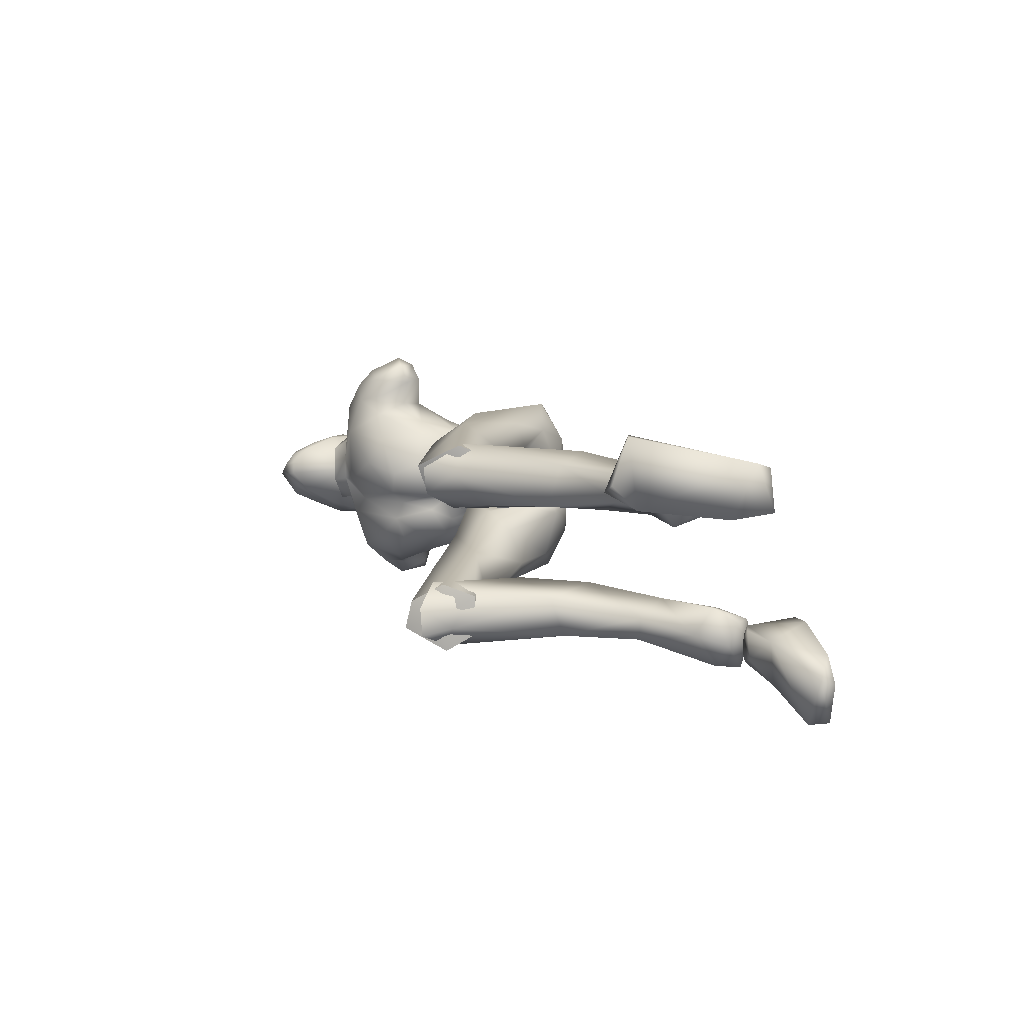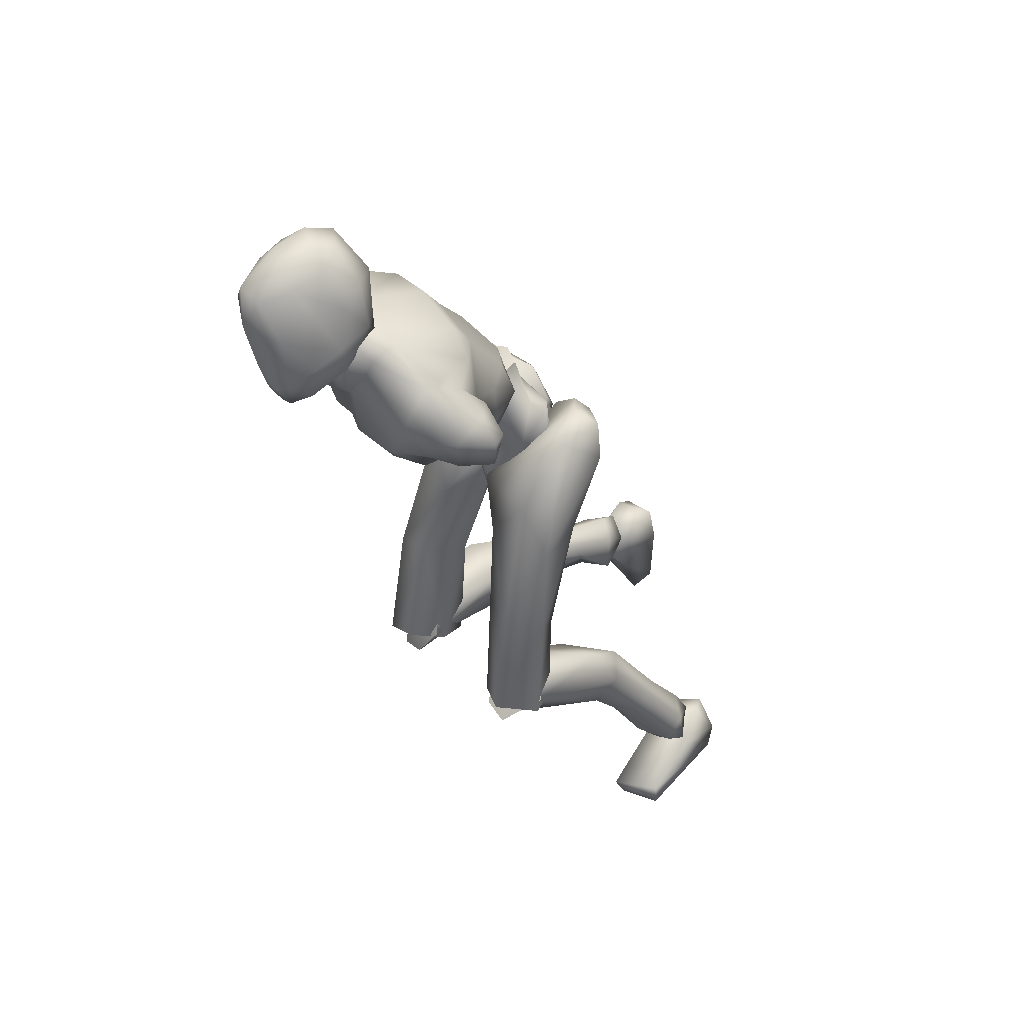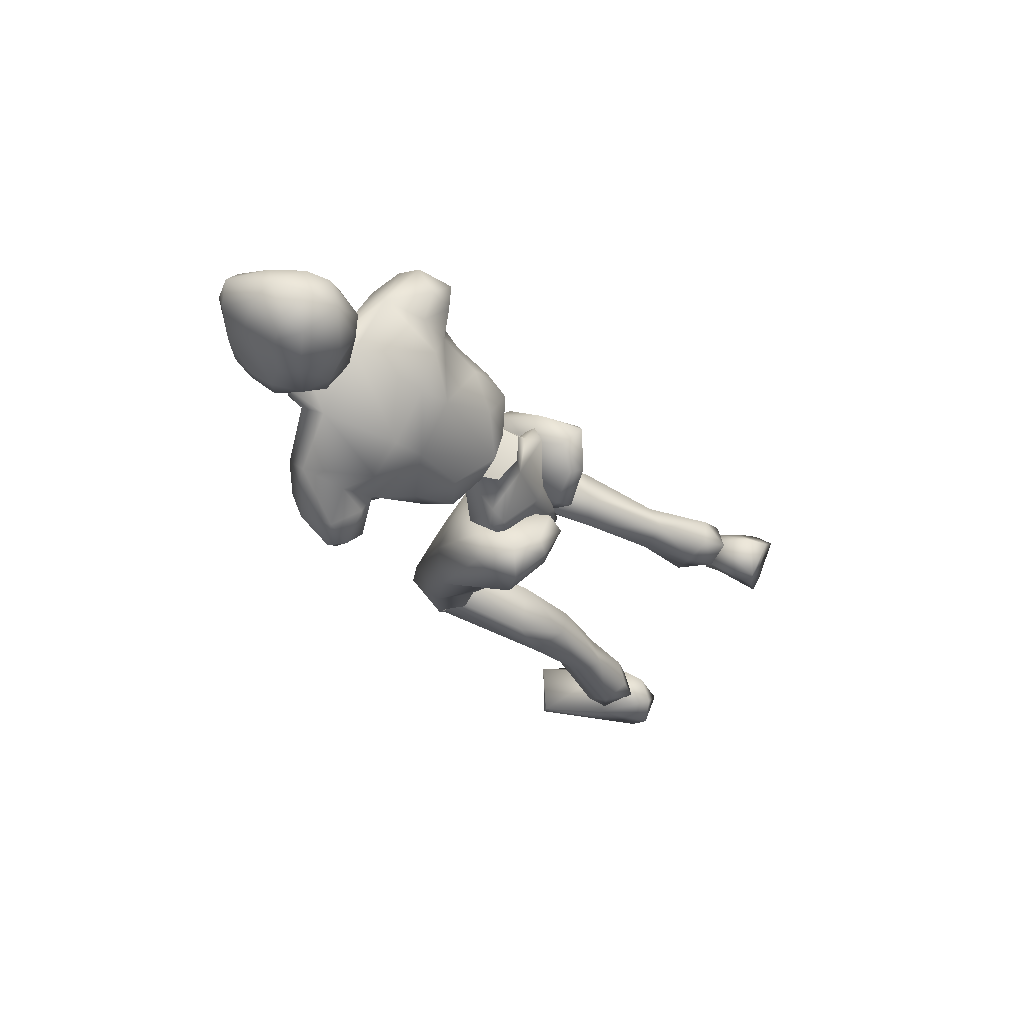
<metadata>
{"format":"obj","ext":"obj","renderer":"f3d","projection":"perspective","resolution":1024,"background":"white","views":[{"elev":-78.5,"azim":92.3,"up":"+Y"},{"elev":41.5,"azim":52.0,"up":"+Y"},{"elev":78.7,"azim":112.3,"up":"+Y"}]}
</metadata>
<code>
o Melee_Husk
v 2.339 44.1 2.394
v 3.253 41.22 3.901
v 3.642 43.84 2.149
v 0.642 47.09 2.596
v 1.074 46.5 5.187
v 0.5414 41.3 5.558
v -0.03086 38.25 5.351
v -1.43 41.02 5.522
v -3.953 40.21 3.768
v -3.362 45.88 5.105
v -3.814 43.23 2.281
v -3.015 46.57 2.529
v -4.986 42.63 1.991
v -1.654 37.88 4.578
v -0.1296 36.05 4.858
v 0.6869 36.16 4.873
v 1.658 38.34 4.639
v -0.391 45.34 7.289
v -1.71 45.15 7.265
v 0.9704 44.88 5.347
v 1.128 47.08 3.806
v 3.656 47.27 4.963
v -2.553 43.41 9.198
v -3.541 43.93 7.444
v -1.716 43.89 7.904
v -2.36 43.4 6.105
v -1.057 43.13 6.204
v 0.03067 43.21 7.715
v 3.479 44.74 6.348
v 4.204 46.02 7.023
v 4.454 49.11 7.534
v 5.912 50.47 10.19
v 4.889 46.44 9.849
v 6.396 47.91 11.42
v 5.697 46.4 13.47
v 7.276 47.37 13.17
v 6.75 48.35 15.29
v 8.571 47.87 13.76
v 7.867 50.28 15.53
v 9.118 50.31 14.32
v 3.914 44.87 9.828
v 10.24 49.85 11.8
v 9.739 47.65 11.52
v 8.331 47.37 10.96
v 8.411 48.68 10.01
v 6.476 53.93 14.9
v 8.985 51.34 11.95
v 9.576 49.83 10.62
v 1.528 43.19 10.35
v 3.687 44.44 13.31
v 4.046 47.53 16.39
v 5.85 50.79 16.58
v 2.605 54.69 16.6
v 0.9547 51.31 17.31
v 1.753 52.51 18.32
v -0.9836 51.46 18.33
v -0.88 51.61 17.35
v -2.661 52.04 17.03
v -3.186 47.53 16.17
v -6.798 49.72 15.56
v -5.444 46.16 14.12
v -3.3 43.9 12.36
v -7.213 53.43 15.58
v -0.1755 46.92 16.4
v 2.031 56.22 17.67
v -2.761 55.77 16.19
v -6.332 56.51 13.93
v -3.073 53.48 17.95
v -1.804 56.99 17.38
v 1.653 44.73 14.66
v 0.8631 42.99 12.26
v -0.915 43.42 12.54
v -1.805 46.21 15.21
v -1.94 44.21 11.7
v -1.327 43.16 9.291
v 1.123 42.82 8.467
v -9.877 54.43 12.96
v -10 51.92 12.65
v -9.201 53.82 14.32
v -8.776 51.49 14.11
v -8.82 51.02 12.29
v -8.281 49.23 12.42
v -7.214 46.63 12.48
v -5.045 44.18 11.81
v -5.297 44.57 9.833
v -6.749 47.02 9.017
v -8.5 55.16 11.29
v -9.874 53.34 10.53
v -9.007 51.69 10.5
v -7.792 51.19 10.79
v -7.023 48.85 8.954
v -5.898 46.63 5.635
v -4.796 44.01 8.016
v -3.41 45.77 5.014
v -8.112 54 9.942
v -6.18 52.95 9.559
v -6.163 48.11 6.235
v -4.881 48.99 4.314
v -2.482 47.81 3.531
v -5.276 51.07 6.794
v -0.6864 53.67 23.05
v -0.761 55.74 23.69
v -1.851 53.67 22.31
v 0.2416 53.94 23.05
v 1.066 54.27 22.42
v 0.5785 52.6 22.2
v -0.3792 52.35 22.26
v -2.016 52.6 21.04
v -3.181 54.63 20.65
v -3.489 53.73 18.88
v -4.318 55.74 19.13
v -4.477 55.41 17.2
v -5.18 57.79 18.7
v -5.292 58.06 16.71
v -5.163 60.22 19.02
v -4.842 61.51 16.92
v -4.774 61.81 18.63
v -3.178 63.21 17.72
v -2.976 62.76 20.32
v -0.9019 63.09 18.53
v -3.018 62.36 15.54
v -3.993 59.03 14.78
v -3.536 56.2 15.48
v -3.006 55.2 15.48
v -1.167 55.62 14.5
v -1.487 56.96 14.44
v -2.317 59.53 14.19
v -1.403 62.48 20.98
v -2.306 61.32 23.51
v -0.6552 60.56 23.19
v -1.542 58.78 24.11
v 0.7127 57.84 22.54
v -3.169 56.94 22.65
v -4.592 59.76 21.1
v -4 61.6 20.95
v -3.289 59.96 23.27
v 0.2191 61.32 21
v 2.252 56.56 18.85
v 1.939 59.48 18.18
v 2.089 57.38 16.44
v 1.494 60.54 16.5
v 0.5723 57.25 15.05
v 0.4822 61.88 18.62
v -0.5315 62.67 16.95
v -0.52 59.97 14.43
v 1.006 56.14 15.26
v 2.432 54.94 18.67
v 1.841 55.51 20.69
v 1.664 53.37 21.06
v 4.8 2.494 -11.9
v 6.467 2.165 -11.36
v 4.796 1.701 -10.41
v 6.374 1.714 -9.581
v 8.253 2.167 -11.09
v 6.442 3.486 -12.99
v -0.1805 34.63 3.11
v 1.189 34.83 3.135
v -0.04903 34.44 0.3132
v 1.218 34.61 0.3364
v -0.199 37.31 -1.943
v 0.6501 37.43 -1.928
v -0.174 40.18 -1.623
v 7.537 17.37 5.189
v 6.152 15.68 8.228
v 5.703 15.01 6.022
v 4.106 16.17 8.102
v 3.18 15.65 3.997
v 2.624 17.76 6.157
v 6.623 11.88 -1.79
v 3.646 11.86 -0.6985
v 2.776 16.37 -0.8668
v 3.351 19.26 4.093
v 5.473 8.528 -9.291
v 3.018 12.95 -4.84
v 5.006 14.57 -5.065
v 4.793 6.979 -5.494
v 3.655 7.581 -7.784
v 4.216 4.66 -10.79
v 5.891 5.131 -12.08
v 3.706 2.851 -9.022
v 5.767 3.458 -7.775
v 6.57 7.56 -5.695
v 6.833 8.735 -7.654
v 7.221 13.91 -3.428
v 6.429 17.41 -1.677
v 6.489 19.15 4.355
v 8.173 2.97 -9.48
v 7.912 4.495 -10.99
v 7.781 25.82 5.316
v 6.015 17.52 8.74
v 7.607 16.29 5.579
v 0.8097 35.46 0.7396
v 2.438 33.76 1.823
v 0.9416 34.75 3.525
v 1.867 37.08 -1.94
v 0.6379 37.27 -1.431
v 1.098 39.8 -2.713
v 0.589 41.22 -1.564
v 2.778 42.93 -1.581
v 3.634 42.08 -2.409
v 4.395 43.58 -0.1771
v 6.241 42.84 -1.065
v 6.029 42.29 2.207
v 6.947 40.12 -0.8019
v 7.413 33.21 4.71
v 6.381 33.51 1.271
v 6.291 24.27 3.262
v 6.666 16.79 3.618
v 3.55 16.61 3.184
v 3.963 24.01 3.321
v 4.725 31.61 0.7415
v 5.234 36.67 -0.8331
v 3.895 39.85 -2.451
v 3.817 41.94 2.569
v 5.01 41.09 4.208
v 5.509 37.23 5.735
v 0.6434 37.38 5.422
v 2.661 33.7 6.382
v 2.56 26.9 4.083
v 2.67 17.22 5.611
v 3.656 27.22 7.458
v 3.997 17.71 8.158
v 6.133 26.87 7.891
v -0.3486 54.7 18.56
v 0.2602 57.19 17.13
v 2.576 55.51 14.85
v -2.163 56.47 14.49
v -4.504 55.22 9.417
v -6.371 55.2 11.07
v 7.215 51.05 10.37
v 6.502 52.6 11.97
v 4.968 53.31 10.14
v 2.38 54.42 9.542
v -1.632 55.23 9.237
v -1.952 53.14 7.538
v -3.06 50.17 4.779
v -0.5268 48.08 3.359
v 2.114 52.32 7.847
v 2.381 49.07 5.192
v -2.634 33.76 2.278
v -0.9647 35.36 1.101
v -1.156 34.86 3.929
v -1.953 36.78 -1.712
v -0.7312 37 -1.195
v -1.137 39.43 -2.671
v -0.6322 40.93 -1.622
v -2.8 42.66 -1.809
v -3.651 41.75 -2.588
v -4.434 43.43 -0.4893
v -6.272 42.64 -1.355
v -6.127 42.34 1.952
v -7.016 39.95 -0.9018
v -7.666 33.48 5.101
v -6.568 33.52 1.669
v -8.135 26.16 6.252
v -6.626 24.45 4.348
v -8.08 16.68 7.231
v -7.097 17.02 5.257
v -3.977 16.78 4.897
v -6.532 18.13 10.32
v -4.302 24.17 4.472
v -4.926 31.57 1.316
v -5.344 36.49 -0.6418
v -3.938 39.53 -2.467
v -3.927 41.99 2.383
v -5.16 41.27 4.058
v -5.734 37.55 5.859
v -0.8614 37.62 5.63
v -2.941 34.04 6.823
v -2.879 27.1 5.042
v -3.134 17.56 7.288
v -4.033 27.68 8.362
v -4.502 18.25 9.765
v -6.522 27.38 8.773
v -3.757 17.64 5.193
v -3.134 18.36 8.111
v -4.502 15.94 9.006
v -6.175 15.96 6.675
v -6.532 15.38 8.923
v -8.08 18.34 7.237
v -7.406 17.26 -1.598
v -4.382 16.8 -0.7672
v -3.588 20.78 1.387
v -3.977 20.68 7.141
v -3.961 19.89 -3.77
v -5.982 21.32 -3.065
v -6.552 18.3 -9.784
v -7.047 16.81 -13.91
v -5.308 15.8 -13.1
v -4.653 16.78 -9.04
v -5.676 15.04 -7.353
v -7.615 15.85 -15.52
v -5.91 14.49 -15.15
v -4.691 13.36 -12.54
v -6.701 13.16 -11.09
v -7.468 15.58 -7.17
v -7.839 17.58 -8.233
v -8.109 19.83 -1.933
v -7.289 21.95 1.344
v -7.098 20.34 7.41
v -5.826 13.05 -14.28
v -7.364 12.58 -13.52
v -9.175 13.53 -12.73
v -9.006 15.62 -13.24
v -9.317 13.67 -14.52
v -6.135 13.42 -15
v -7.841 14.8 -14.74
v -6.051 11.74 -14.85
v -8.856 13.36 -14.79
v -8.112 11.27 -14.91
v -6.465 9.968 -16.29
v -6.189 15.52 -18.84
v -5.839 12.73 -19.23
v -6.692 6.659 -19.87
v -7.921 4.541 -19.04
v -8.386 5.074 -20.1
v -11.5 6.23 -19.88
v -11.57 6.217 -18.37
v -10.09 11.16 -16.61
v -9.059 15.43 -17.53
v -9.434 14.56 -19.02
v -7.546 13.87 -14.8
v 1.139 39.55 1.442
v 3.061 38.6 0.7927
v 2.863 43.98 1.242
v 0.05517 42.32 -0.2697
v 6.353 3.211 -14.79
v 5.245 -1.102 -15.26
v 4.685 2.821 -13.4
v 4.93 -1.368 -12.45
v 5.155 1.791 -9.875
v 5.817 -1.525 -6.356
v 6.916 -0.4214 -4.293
v 7.517 -1.444 -4.762
v 10.59 -0.896 -5.933
v 10.46 0.6139 -6.011
v 8.803 1.872 -11.05
v 6.621 3.287 -11.26
v 7.357 3.374 -13.35
v 7.924 0.5644 -15.25
v 8.481 -0.8116 -14.3
v 4.571 3.057 -11.73
v -1.035 42.17 -0.2898
v -4.245 42.98 1.111
v -0.8972 44.91 1.515
v -1.214 47.11 1.903
v -2.935 37.76 0.6825
v -1.124 45.5 4.377
v -1.257 39.49 1.49
v -1.223 46.81 4.736
v -5.554 16.7 7.623
v -5.554 18.36 8.553
v 5.073 16.31 5.925
v -0.2826 53.23 16.99
v 5.055 18.02 6.424
f 1 2 3
f 4 5 1
f 5 2 1
f 2 5 6
f 2 6 7
f 6 8 7
f 8 9 7
f 10 9 8
f 9 10 11
f 10 12 11
f 9 11 13
f 9 14 7
f 7 14 15
f 7 15 16
f 17 7 16
f 17 2 7
f 18 6 5
f 6 18 8
f 19 8 18
f 8 19 10
f 20 21 22
f 23 24 25
f 26 25 24
f 26 27 25
f 25 27 28
f 27 20 28
f 28 20 29
f 29 20 22
f 30 29 22
f 30 22 31
f 30 31 32
f 30 32 33
f 33 32 34
f 33 34 35
f 35 34 36
f 35 36 37
f 36 38 37
f 38 39 37
f 38 40 39
f 33 29 30
f 29 33 41
f 33 35 41
f 38 42 40
f 42 38 43
f 44 43 38
f 36 44 38
f 34 44 36
f 34 45 44
f 34 32 45
f 39 40 46
f 46 40 47
f 42 47 40
f 42 48 47
f 43 48 42
f 44 48 43
f 45 48 44
f 29 41 49
f 49 41 50
f 41 35 50
f 50 35 51
f 51 35 37
f 51 37 52
f 39 52 37
f 52 39 46
f 53 52 46
f 54 52 53
f 55 54 53
f 56 54 55
f 57 54 56
f 57 56 58
f 59 57 58
f 58 60 59
f 60 61 59
f 59 61 62
f 52 54 51
f 58 63 60
f 57 64 54
f 65 55 53
f 63 66 67
f 63 58 66
f 58 68 66
f 58 56 68
f 68 69 66
f 51 54 64
f 64 70 51
f 51 70 50
f 50 70 71
f 71 49 50
f 49 71 72
f 71 70 72
f 70 64 72
f 72 64 73
f 57 73 64
f 73 57 59
f 59 62 73
f 74 73 62
f 73 74 72
f 72 74 75
f 72 75 49
f 49 75 76
f 77 78 79
f 79 78 80
f 78 81 80
f 81 82 80
f 82 60 80
f 82 83 60
f 83 61 60
f 83 84 61
f 61 84 62
f 84 85 62
f 23 62 85
f 74 62 23
f 23 25 74
f 25 75 74
f 28 75 25
f 28 76 75
f 29 76 28
f 49 76 29
f 82 86 83
f 86 85 83
f 85 84 83
f 80 60 63
f 63 79 80
f 79 63 67
f 79 67 77
f 77 67 87
f 87 88 77
f 88 78 77
f 88 89 78
f 89 81 78
f 89 90 81
f 90 82 81
f 90 91 82
f 91 86 82
f 91 92 86
f 86 92 85
f 93 85 92
f 23 85 93
f 93 24 23
f 93 92 24
f 24 92 94
f 94 26 24
f 95 88 87
f 88 95 89
f 95 90 89
f 96 90 95
f 96 91 90
f 96 97 91
f 92 91 97
f 92 97 98
f 94 92 98
f 99 94 98
f 98 97 100
f 100 97 96
f 101 102 103
f 102 104 105
f 101 104 102
f 101 106 104
f 107 106 101
f 107 101 103
f 108 107 103
f 109 108 103
f 108 109 110
f 109 111 110
f 111 112 110
f 111 113 112
f 112 113 114
f 114 113 115
f 116 114 115
f 116 115 117
f 118 116 117
f 118 117 119
f 118 119 120
f 116 118 121
f 116 121 122
f 114 116 122
f 114 122 123
f 123 112 114
f 123 124 112
f 124 110 112
f 125 124 123
f 126 125 123
f 123 127 126
f 122 127 123
f 122 121 127
f 120 119 128
f 129 128 119
f 129 130 128
f 130 129 131
f 131 132 130
f 132 131 102
f 131 133 102
f 103 102 133
f 103 133 109
f 133 111 109
f 133 134 111
f 111 134 113
f 113 134 115
f 115 134 117
f 117 134 135
f 119 117 135
f 135 129 119
f 129 135 136
f 129 136 131
f 136 133 131
f 134 133 136
f 134 136 135
f 130 132 137
f 132 138 137
f 138 139 137
f 139 138 140
f 139 140 141
f 140 142 141
f 139 141 143
f 139 143 137
f 128 130 137
f 137 120 128
f 137 143 120
f 143 144 120
f 141 144 143
f 144 141 145
f 145 141 142
f 145 142 127
f 127 142 126
f 126 142 125
f 125 142 146
f 146 142 140
f 147 146 140
f 147 140 138
f 138 148 147
f 138 132 148
f 132 105 148
f 102 105 132
f 121 145 127
f 144 145 121
f 118 144 121
f 144 118 120
f 148 149 147
f 149 148 105
f 149 105 106
f 104 106 105
f 150 151 152
f 152 151 153
f 153 151 154
f 154 151 155
f 155 151 150
f 14 156 15
f 156 157 15
f 16 15 157
f 157 17 16
f 156 158 157
f 159 157 158
f 158 160 159
f 161 159 160
f 161 160 162
f 163 164 165
f 166 165 164
f 165 166 167
f 168 167 166
f 163 165 169
f 165 170 169
f 165 167 170
f 170 167 171
f 168 171 167
f 172 171 168
f 173 174 175
f 175 174 171
f 170 171 174
f 176 169 170
f 170 174 176
f 176 174 177
f 173 177 174
f 177 173 178
f 173 179 178
f 179 155 150
f 178 179 150
f 150 180 178
f 180 177 178
f 181 177 180
f 181 176 177
f 182 176 181
f 182 169 176
f 169 182 183
f 169 183 184
f 175 184 183
f 184 175 185
f 171 185 175
f 171 172 185
f 172 186 185
f 186 163 185
f 184 185 163
f 184 163 169
f 183 173 175
f 152 180 150
f 180 152 153
f 181 180 153
f 187 181 153
f 181 187 182
f 182 187 183
f 183 187 188
f 173 183 188
f 179 173 188
f 188 155 179
f 154 155 188
f 187 154 188
f 187 153 154
f 189 190 191
f 192 193 194
f 192 195 193
f 192 196 195
f 197 195 196
f 196 198 197
f 198 199 197
f 199 200 197
f 199 201 200
f 202 200 201
f 202 201 203
f 204 202 203
f 204 203 205
f 206 204 205
f 189 206 205
f 189 207 206
f 207 189 191
f 191 208 207
f 208 209 207
f 207 209 210
f 207 210 211
f 206 207 211
f 211 212 206
f 204 206 212
f 212 213 204
f 213 202 204
f 200 202 213
f 197 200 213
f 195 197 213
f 195 213 212
f 212 193 195
f 211 193 212
f 201 214 203
f 215 203 214
f 215 216 203
f 216 215 217
f 217 218 216
f 194 218 217
f 218 194 219
f 194 193 219
f 219 193 211
f 219 211 210
f 210 209 219
f 209 220 219
f 219 220 221
f 222 221 220
f 222 190 221
f 190 223 221
f 189 223 190
f 189 205 223
f 223 205 216
f 203 216 205
f 216 218 223
f 221 223 218
f 221 218 219
f 215 214 217
f 224 55 65
f 224 56 55
f 56 224 68
f 68 224 69
f 69 224 225
f 224 65 225
f 53 46 226
f 65 53 226
f 226 225 65
f 227 225 226
f 225 227 69
f 66 69 227
f 67 66 227
f 67 227 228
f 229 67 228
f 228 96 229
f 229 96 95
f 87 229 95
f 87 67 229
f 230 48 45
f 48 230 47
f 231 47 230
f 46 47 231
f 46 231 232
f 46 232 226
f 226 232 233
f 226 233 227
f 234 227 233
f 228 227 234
f 235 228 234
f 96 228 235
f 100 96 235
f 100 235 236
f 236 98 100
f 236 99 98
f 237 99 236
f 237 236 235
f 238 237 235
f 235 234 238
f 233 238 234
f 232 238 233
f 232 32 238
f 32 232 231
f 32 231 230
f 32 230 45
f 32 31 238
f 238 31 239
f 22 239 31
f 21 239 22
f 21 237 239
f 239 237 238
f 240 241 242
f 243 241 240
f 244 241 243
f 243 245 244
f 246 244 245
f 247 246 245
f 248 247 245
f 247 248 249
f 250 249 248
f 249 250 251
f 250 252 251
f 251 252 253
f 252 254 253
f 254 255 253
f 255 254 256
f 255 256 257
f 258 257 256
f 259 258 256
f 260 255 257
f 259 256 261
f 261 256 262
f 256 254 262
f 263 262 254
f 254 252 263
f 264 263 252
f 250 264 252
f 250 248 264
f 248 245 264
f 245 243 264
f 264 243 263
f 240 263 243
f 240 262 263
f 265 249 251
f 251 266 265
f 267 266 251
f 266 267 268
f 269 268 267
f 269 242 268
f 242 269 270
f 240 242 270
f 240 270 262
f 262 270 261
f 259 261 270
f 271 259 270
f 270 272 271
f 273 271 272
f 260 273 272
f 274 260 272
f 274 255 260
f 253 255 274
f 253 274 267
f 267 251 253
f 269 272 270
f 274 272 269
f 269 267 274
f 265 266 268
f 275 276 277
f 277 278 275
f 278 277 279
f 279 280 278
f 278 280 281
f 282 278 281
f 275 278 282
f 275 282 283
f 283 276 275
f 283 284 276
f 283 282 285
f 285 286 283
f 285 287 286
f 288 287 289
f 287 290 289
f 290 287 285
f 285 291 290
f 285 282 291
f 281 291 282
f 292 288 293
f 288 289 293
f 294 293 289
f 290 294 289
f 290 295 294
f 291 295 290
f 291 296 295
f 281 296 291
f 296 281 297
f 297 281 298
f 298 286 297
f 286 298 299
f 299 283 286
f 284 283 299
f 300 284 299
f 280 300 299
f 299 298 280
f 280 298 281
f 287 297 286
f 294 301 293
f 301 294 302
f 294 295 302
f 295 303 302
f 303 295 296
f 303 296 297
f 303 297 304
f 297 287 304
f 287 288 304
f 292 304 288
f 292 305 304
f 305 303 304
f 302 303 305
f 306 307 308
f 307 309 308
f 309 310 308
f 311 308 310
f 311 306 308
f 312 307 306
f 312 306 313
f 311 313 306
f 314 313 311
f 315 314 311
f 314 315 316
f 317 316 315
f 318 317 315
f 318 315 311
f 319 318 311
f 311 310 319
f 309 319 310
f 319 309 320
f 309 307 320
f 312 320 307
f 321 320 312
f 319 320 321
f 318 319 321
f 317 318 321
f 322 305 292
f 322 302 305
f 322 301 302
f 322 293 301
f 322 292 293
f 323 217 214
f 323 194 217
f 323 192 194
f 323 196 192
f 323 198 196
f 323 199 198
f 323 201 199
f 323 214 201
f 324 17 157
f 324 2 17
f 324 3 2
f 324 325 3
f 324 326 325
f 324 162 326
f 324 161 162
f 324 159 161
f 324 157 159
f 327 328 329
f 329 328 330
f 330 331 329
f 330 332 331
f 332 333 331
f 333 332 334
f 334 335 333
f 335 336 333
f 333 336 331
f 336 337 331
f 338 331 337
f 337 339 338
f 339 337 340
f 327 339 340
f 340 328 327
f 340 341 328
f 340 337 341
f 337 336 341
f 336 335 341
f 329 331 342
f 342 331 338
f 338 339 342
f 339 327 342
f 327 329 342
f 326 162 343
f 344 345 343
f 326 343 345
f 345 325 326
f 13 11 344
f 345 344 11
f 11 12 345
f 345 12 346
f 345 346 4
f 4 1 345
f 325 345 1
f 1 3 325
f 343 347 344
f 344 347 13
f 13 347 9
f 9 347 14
f 14 347 156
f 156 347 158
f 158 347 160
f 160 347 162
f 162 347 343
f 27 348 20
f 20 348 21
f 21 348 237
f 237 348 99
f 99 348 94
f 94 348 26
f 26 348 27
f 249 349 247
f 247 349 246
f 246 349 244
f 244 349 241
f 241 349 242
f 242 349 268
f 268 349 265
f 265 349 249
f 328 341 330
f 332 330 341
f 335 332 341
f 335 334 332
f 4 350 5
f 5 350 18
f 18 350 19
f 19 350 10
f 10 350 12
f 12 350 346
f 346 350 4
f 316 317 314
f 314 317 321
f 313 314 321
f 321 312 313
f 258 351 257
f 257 351 260
f 260 351 273
f 273 351 271
f 271 351 259
f 259 351 258
f 300 352 284
f 284 352 276
f 276 352 277
f 277 352 279
f 279 352 280
f 280 352 300
f 191 353 208
f 208 353 209
f 209 353 220
f 220 353 222
f 222 353 190
f 190 353 191
f 108 110 354
f 124 354 110
f 125 354 124
f 125 146 354
f 354 146 147
f 147 149 354
f 149 106 354
f 354 106 107
f 108 354 107
f 172 355 186
f 186 355 163
f 163 355 164
f 164 355 166
f 166 355 168
f 168 355 172

</code>
